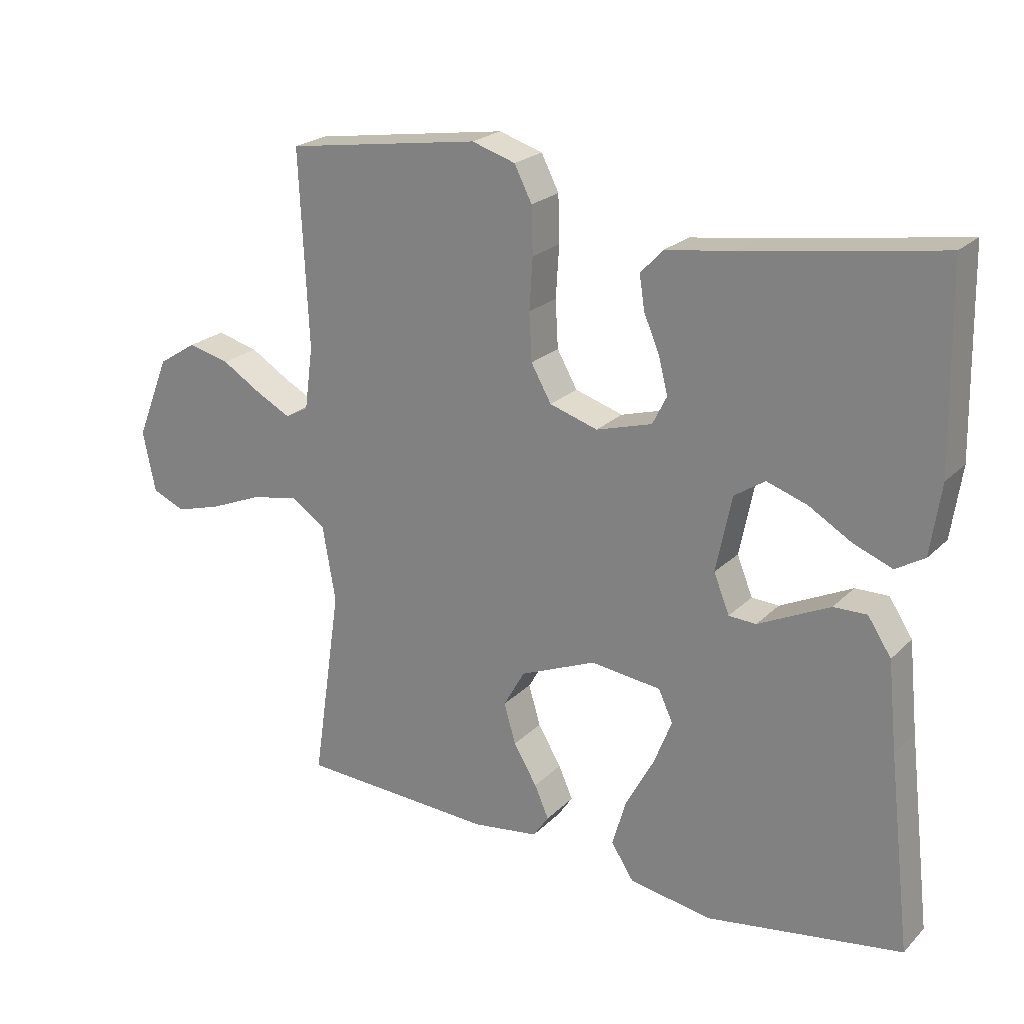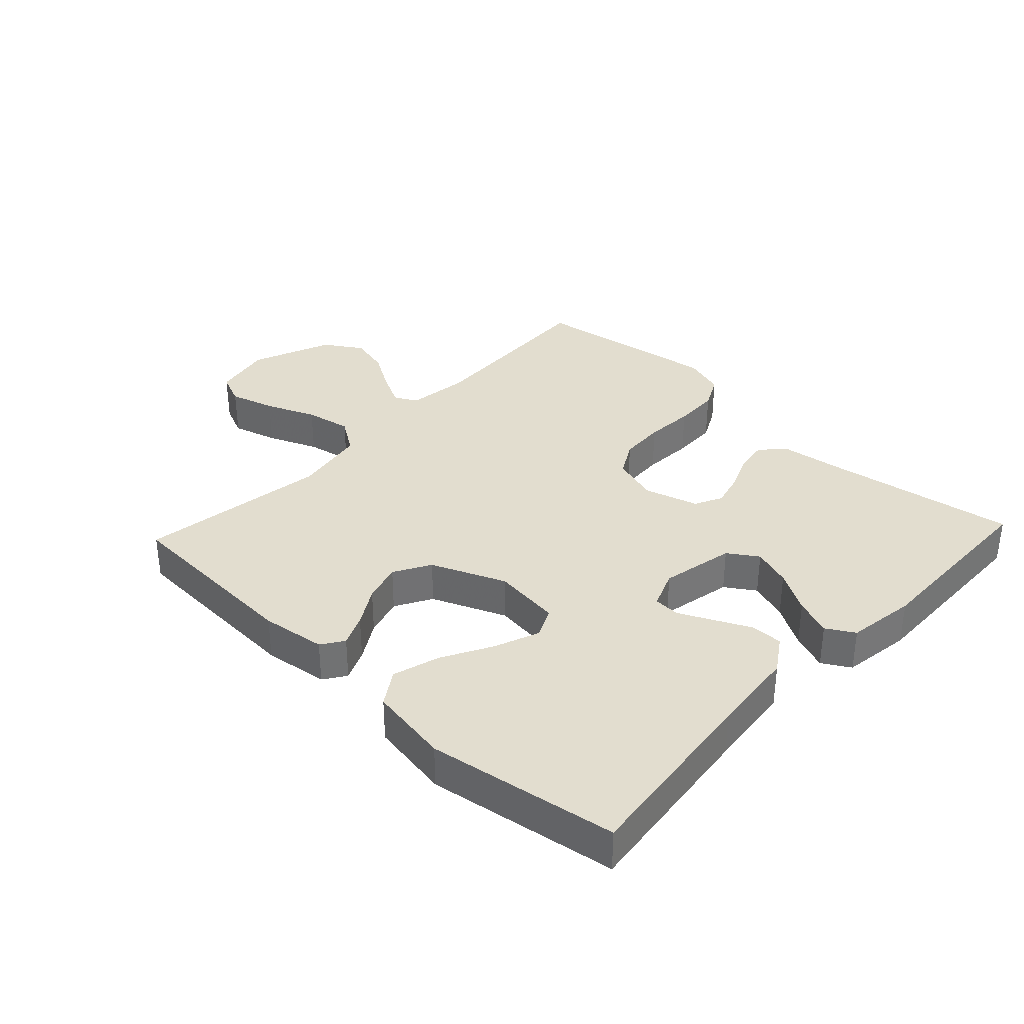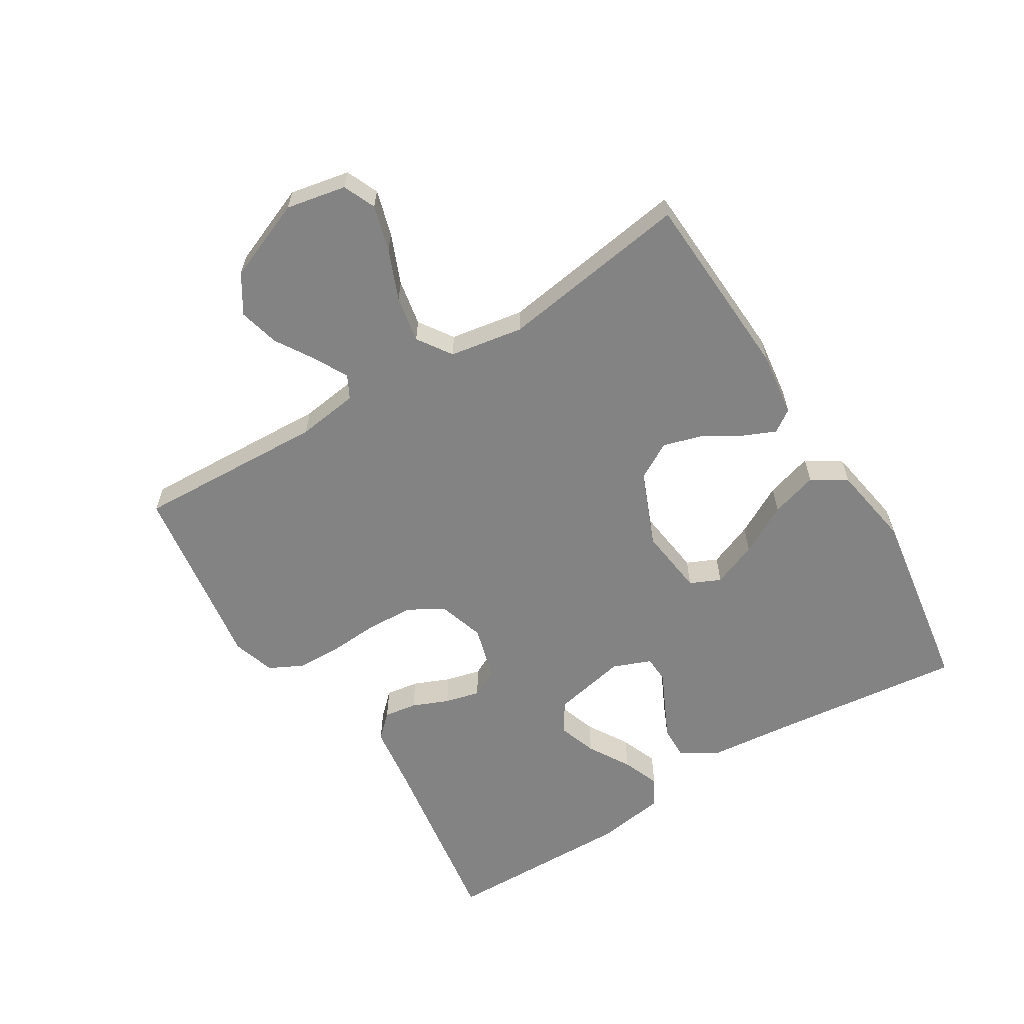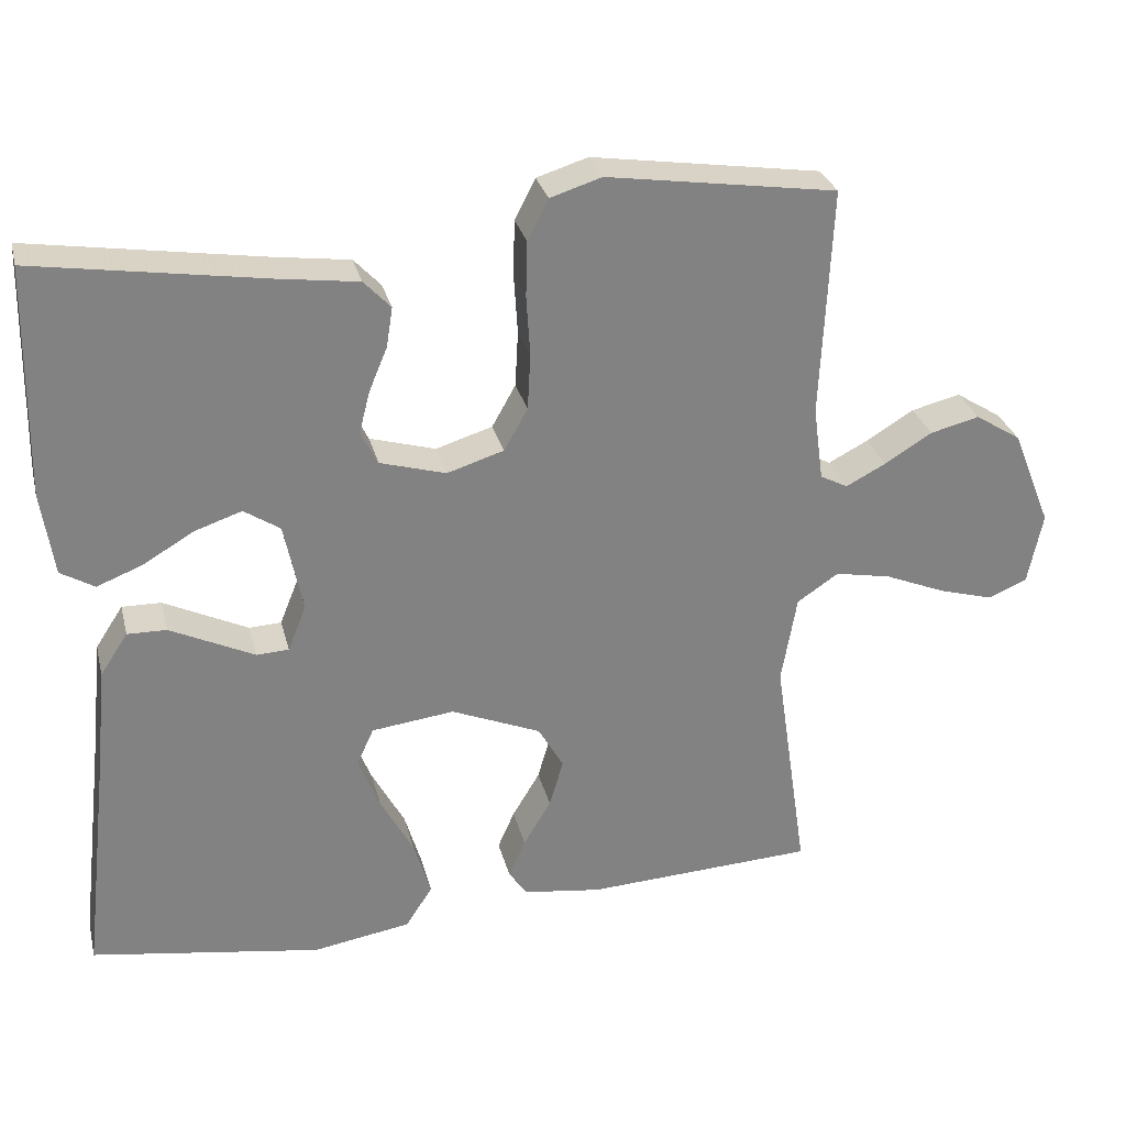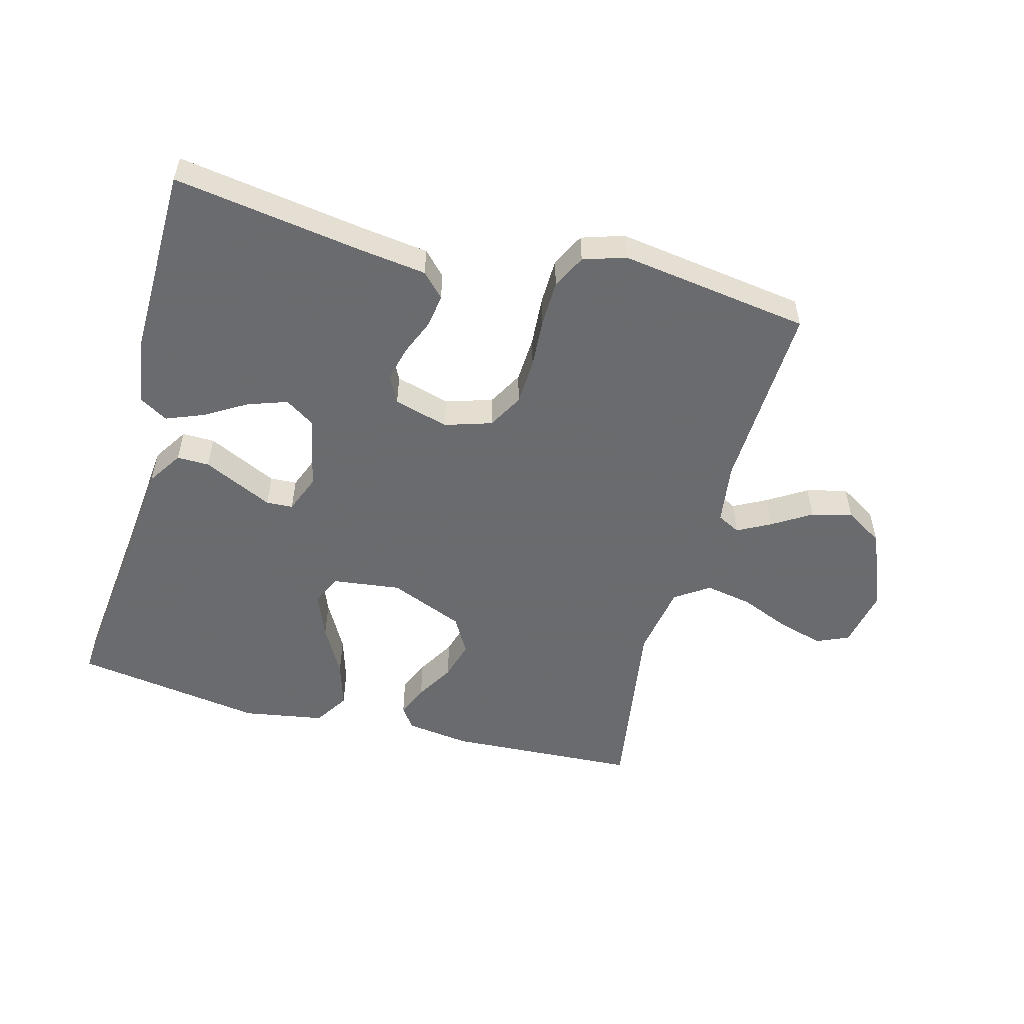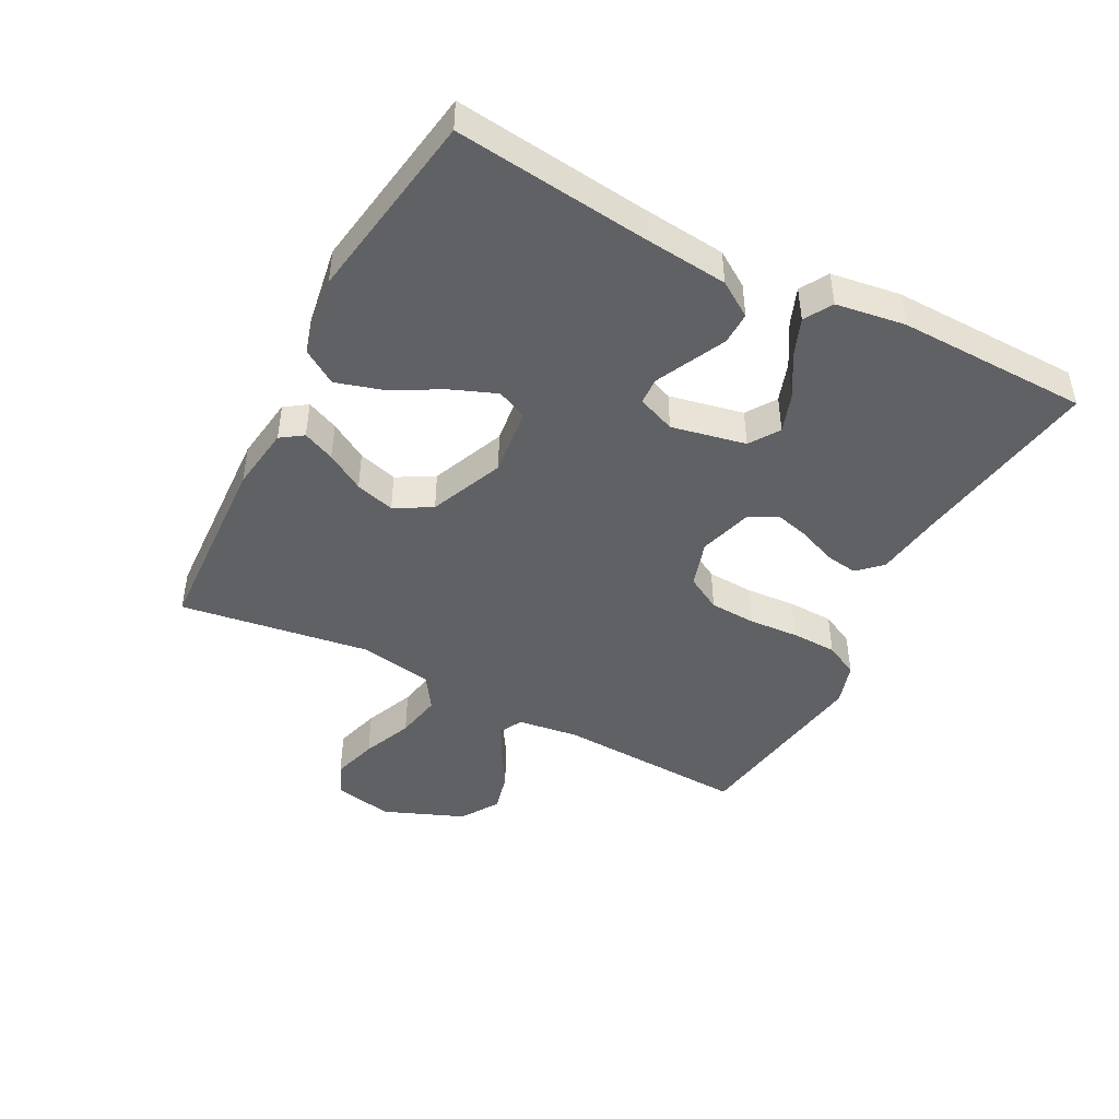
<metadata>
{"format":"obj","ext":"obj","renderer":"f3d","projection":"perspective","resolution":1024,"background":"white","views":[{"elev":22.6,"azim":-147.9,"up":"+Z"},{"elev":35.0,"azim":-136.8,"up":"+Y"},{"elev":-61.0,"azim":121.8,"up":"+Y"},{"elev":29.4,"azim":-13.7,"up":"+Z"},{"elev":-53.3,"azim":-14.7,"up":"+Y"},{"elev":-45.4,"azim":-117.6,"up":"+Y"}]}
</metadata>
<code>
v -0.5 0.07 -0.5
v -0.465 0.07 -0.2
v -0.451 0.07 -0.063
v -0.415 0.07 -0.008
v -0.364 0.07 -0.009
v -0.308 0.07 -0.036
v -0.254 0.07 -0.062
v -0.212 0.07 -0.06
v -0.188 0.07 0
v -0.212 0.07 0.117
v -0.259 0.07 0.148
v -0.321 0.07 0.127
v -0.387 0.07 0.088
v -0.446 0.07 0.065
v -0.49 0.07 0.091
v -0.506 0.07 0.2
v -0.5 0.07 0.5
v -0.2 0.07 0.453
v -0.097 0.07 0.439
v -0.062 0.07 0.402
v -0.07 0.07 0.35
v -0.094 0.07 0.293
v -0.108 0.07 0.238
v -0.086 0.07 0.194
v 0 0.07 0.169
v 0.074 0.07 0.192
v 0.105 0.07 0.247
v 0.109 0.07 0.32
v 0.104 0.07 0.399
v 0.106 0.07 0.471
v 0.133 0.07 0.524
v 0.2 0.07 0.545
v 0.5 0.07 0.5
v 0.486 0.07 0.2
v 0.499 0.07 0.103
v 0.535 0.07 0.084
v 0.587 0.07 0.111
v 0.649 0.07 0.149
v 0.713 0.07 0.165
v 0.773 0.07 0.127
v 0.824 0.07 0
v 0.805 0.07 -0.094
v 0.754 0.07 -0.116
v 0.682 0.07 -0.095
v 0.603 0.07 -0.062
v 0.53 0.07 -0.048
v 0.476 0.07 -0.084
v 0.456 0.07 -0.2
v 0.5 0.07 -0.5
v 0.2 0.07 -0.515
v 0.098 0.07 -0.501
v 0.074 0.07 -0.466
v 0.096 0.07 -0.416
v 0.132 0.07 -0.356
v 0.15 0.07 -0.294
v 0.117 0.07 -0.236
v 0 0.07 -0.187
v -0.108 0.07 -0.2
v -0.13 0.07 -0.248
v -0.102 0.07 -0.319
v -0.059 0.07 -0.398
v -0.037 0.07 -0.472
v -0.072 0.07 -0.526
v -0.2 0.07 -0.547
v -0.5 0 -0.5
v -0.465 0 -0.2
v -0.451 0 -0.063
v -0.415 0 -0.008
v -0.364 0 -0.009
v -0.308 0 -0.036
v -0.254 0 -0.062
v -0.212 0 -0.06
v -0.188 0 0
v -0.212 0 0.117
v -0.259 0 0.148
v -0.321 0 0.127
v -0.387 0 0.088
v -0.446 0 0.065
v -0.49 0 0.091
v -0.506 0 0.2
v -0.5 0 0.5
v -0.2 0 0.453
v -0.097 0 0.439
v -0.062 0 0.402
v -0.07 0 0.35
v -0.094 0 0.293
v -0.108 0 0.238
v -0.086 0 0.194
v 0 0 0.169
v 0.074 0 0.192
v 0.105 0 0.247
v 0.109 0 0.32
v 0.104 0 0.399
v 0.106 0 0.471
v 0.133 0 0.524
v 0.2 0 0.545
v 0.5 0 0.5
v 0.486 0 0.2
v 0.499 0 0.103
v 0.535 0 0.084
v 0.587 0 0.111
v 0.649 0 0.149
v 0.713 0 0.165
v 0.773 0 0.127
v 0.824 0 0
v 0.805 0 -0.094
v 0.754 0 -0.116
v 0.682 0 -0.095
v 0.603 0 -0.062
v 0.53 0 -0.048
v 0.476 0 -0.084
v 0.456 0 -0.2
v 0.5 0 -0.5
v 0.2 0 -0.515
v 0.098 0 -0.501
v 0.074 0 -0.466
v 0.096 0 -0.416
v 0.132 0 -0.356
v 0.15 0 -0.294
v 0.117 0 -0.236
v 0 0 -0.187
v -0.108 0 -0.2
v -0.13 0 -0.248
v -0.102 0 -0.319
v -0.059 0 -0.398
v -0.037 0 -0.472
v -0.072 0 -0.526
v -0.2 0 -0.547
f 63 64 1 2
f 60 61 62 63
f 59 60 63 2
f 58 59 2 3
f 57 58 3 4
f 56 57 4
f 51 52 53 54
f 51 54 55
f 48 49 50 51
f 47 48 51 55
f 46 47 55 56
f 42 43 44 45
f 42 45 46
f 41 42 46
f 40 41 46
f 37 38 39 40
f 36 37 40 46
f 35 36 46 56
f 31 32 33 34
f 28 29 30 31
f 27 28 31 34
f 26 27 34 35
f 19 20 21 22
f 18 19 22 23
f 17 18 23
f 16 17 23 24
f 12 13 14 15
f 11 12 15 16
f 4 5 6
f 4 6 7
f 56 4 7
f 25 26 35 56
f 11 16 24 25
f 10 11 25
f 9 10 25 56
f 8 9 56
f 7 8 56
f 66 65 128 127
f 127 126 125 124
f 66 127 124 123
f 67 66 123 122
f 68 67 122 121
f 68 121 120
f 118 117 116 115
f 119 118 115
f 115 114 113 112
f 119 115 112 111
f 120 119 111 110
f 109 108 107 106
f 110 109 106
f 110 106 105
f 110 105 104
f 104 103 102 101
f 110 104 101 100
f 120 110 100 99
f 98 97 96 95
f 95 94 93 92
f 98 95 92 91
f 99 98 91 90
f 86 85 84 83
f 87 86 83 82
f 87 82 81
f 88 87 81 80
f 79 78 77 76
f 80 79 76 75
f 70 69 68
f 71 70 68
f 71 68 120
f 120 99 90 89
f 89 88 80 75
f 89 75 74
f 120 89 74 73
f 120 73 72
f 120 72 71
f 1 65 66 2
f 2 66 67 3
f 3 67 68 4
f 4 68 69 5
f 5 69 70 6
f 6 70 71 7
f 7 71 72 8
f 8 72 73 9
f 9 73 74 10
f 10 74 75 11
f 11 75 76 12
f 12 76 77 13
f 13 77 78 14
f 14 78 79 15
f 15 79 80 16
f 16 80 81 17
f 17 81 82 18
f 18 82 83 19
f 19 83 84 20
f 20 84 85 21
f 21 85 86 22
f 22 86 87 23
f 23 87 88 24
f 24 88 89 25
f 25 89 90 26
f 26 90 91 27
f 27 91 92 28
f 28 92 93 29
f 29 93 94 30
f 30 94 95 31
f 31 95 96 32
f 32 96 97 33
f 33 97 98 34
f 34 98 99 35
f 35 99 100 36
f 36 100 101 37
f 37 101 102 38
f 38 102 103 39
f 39 103 104 40
f 40 104 105 41
f 41 105 106 42
f 42 106 107 43
f 43 107 108 44
f 44 108 109 45
f 45 109 110 46
f 46 110 111 47
f 47 111 112 48
f 48 112 113 49
f 49 113 114 50
f 50 114 115 51
f 51 115 116 52
f 52 116 117 53
f 53 117 118 54
f 54 118 119 55
f 55 119 120 56
f 56 120 121 57
f 57 121 122 58
f 58 122 123 59
f 59 123 124 60
f 60 124 125 61
f 61 125 126 62
f 62 126 127 63
f 63 127 128 64
f 64 128 65 1

</code>
